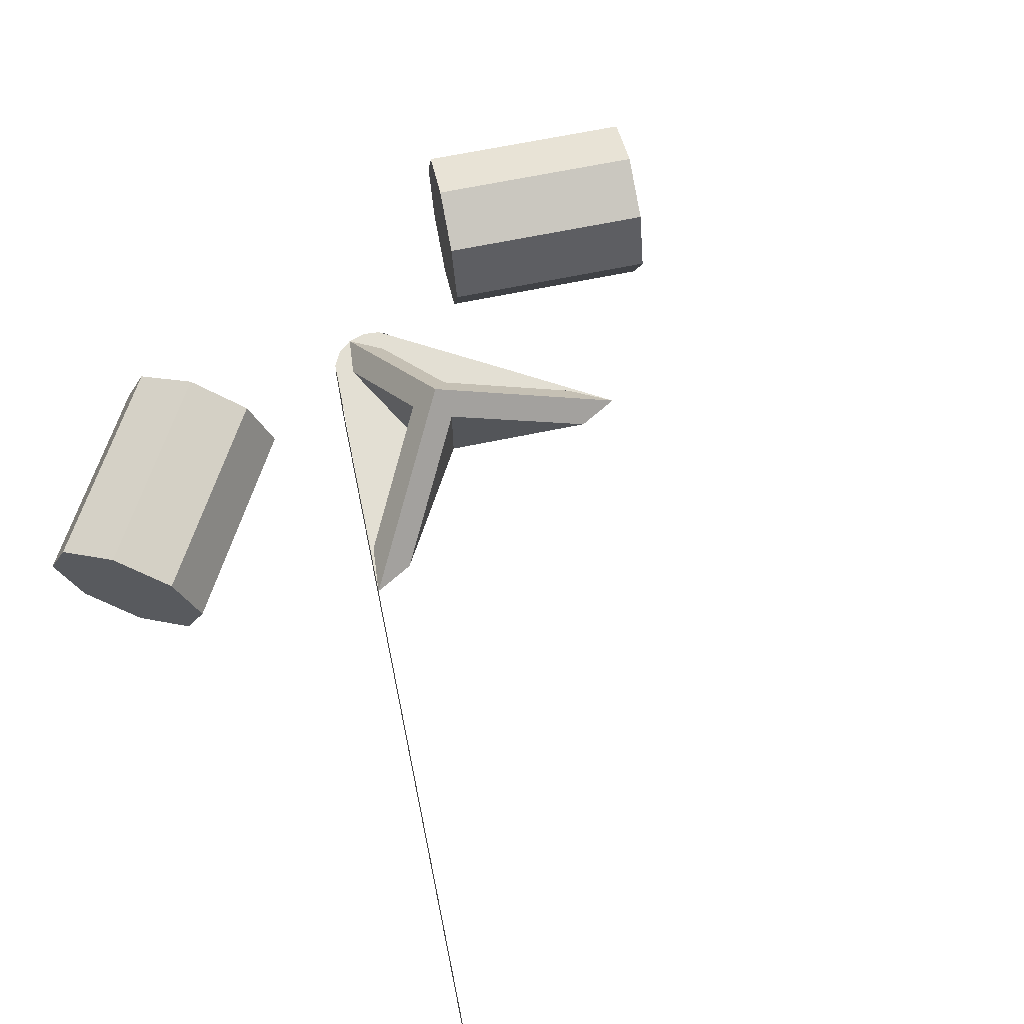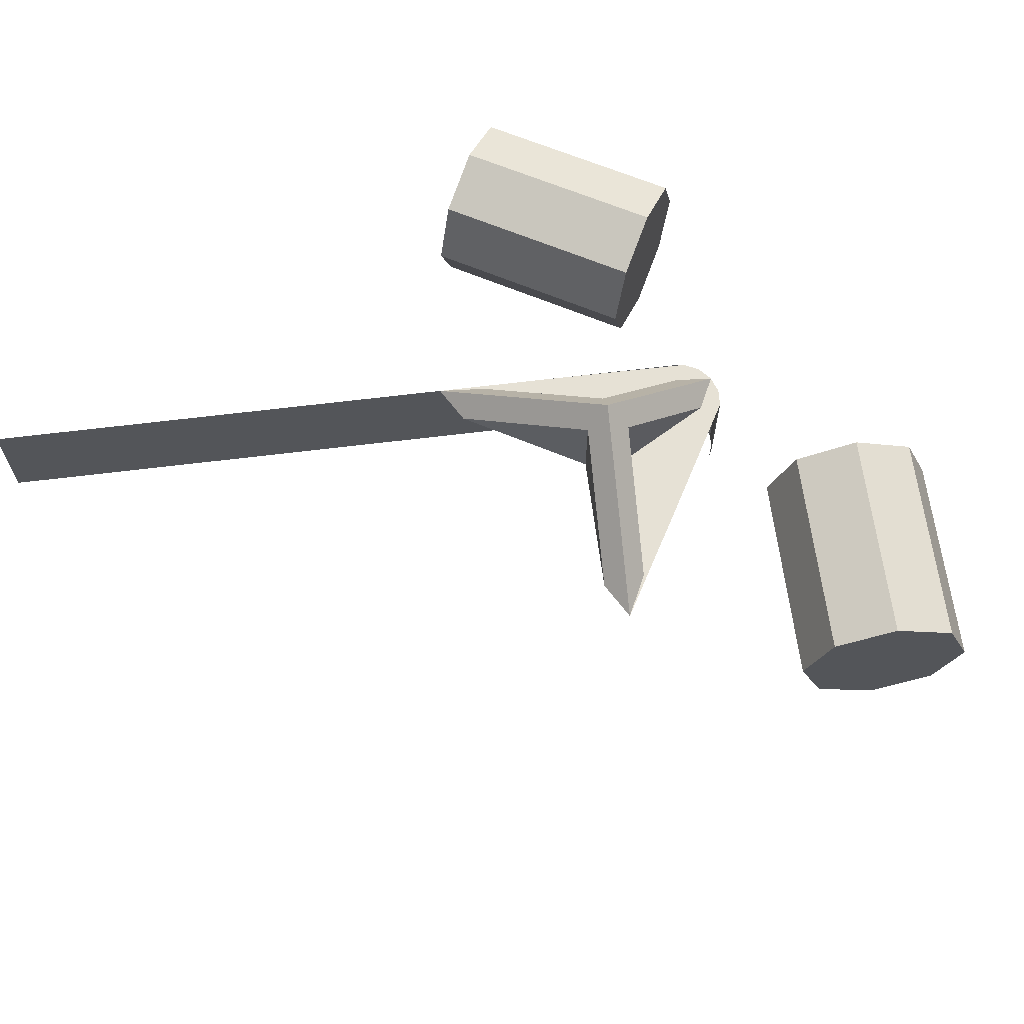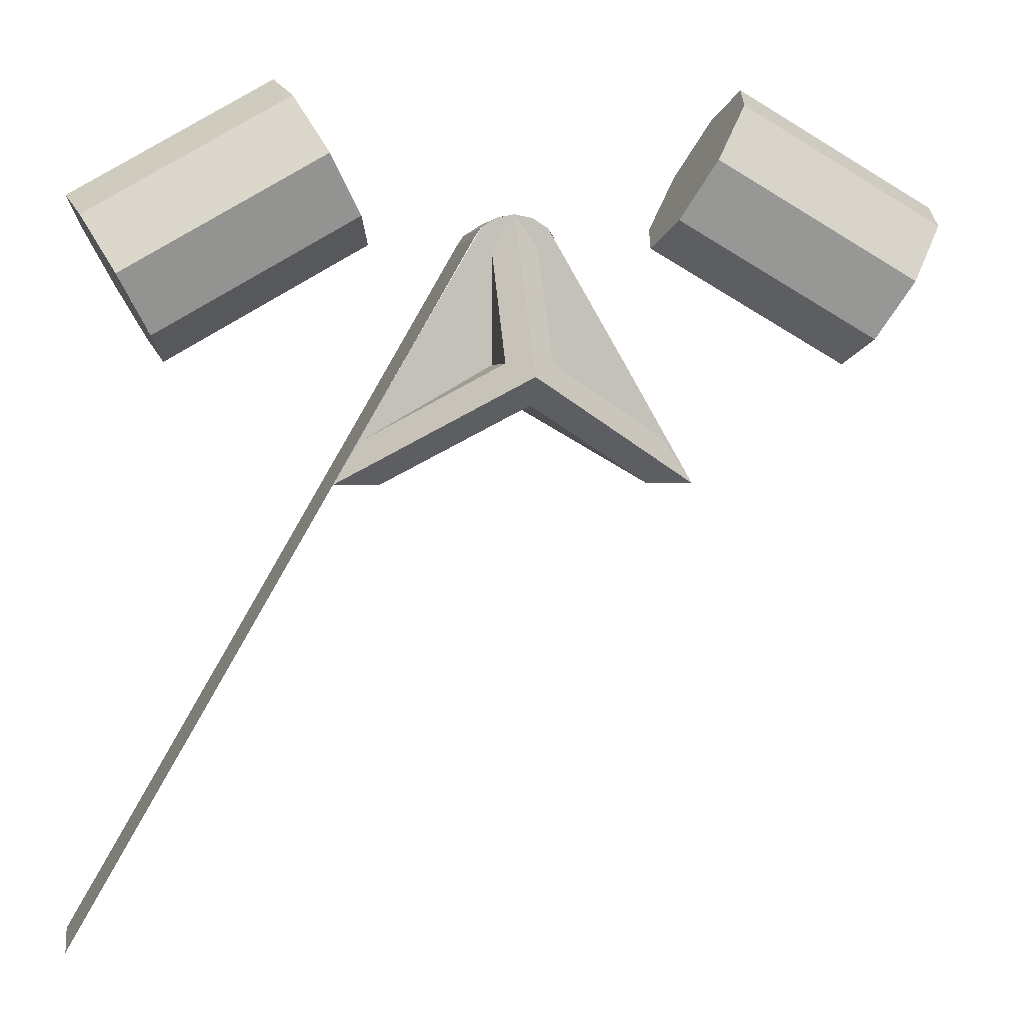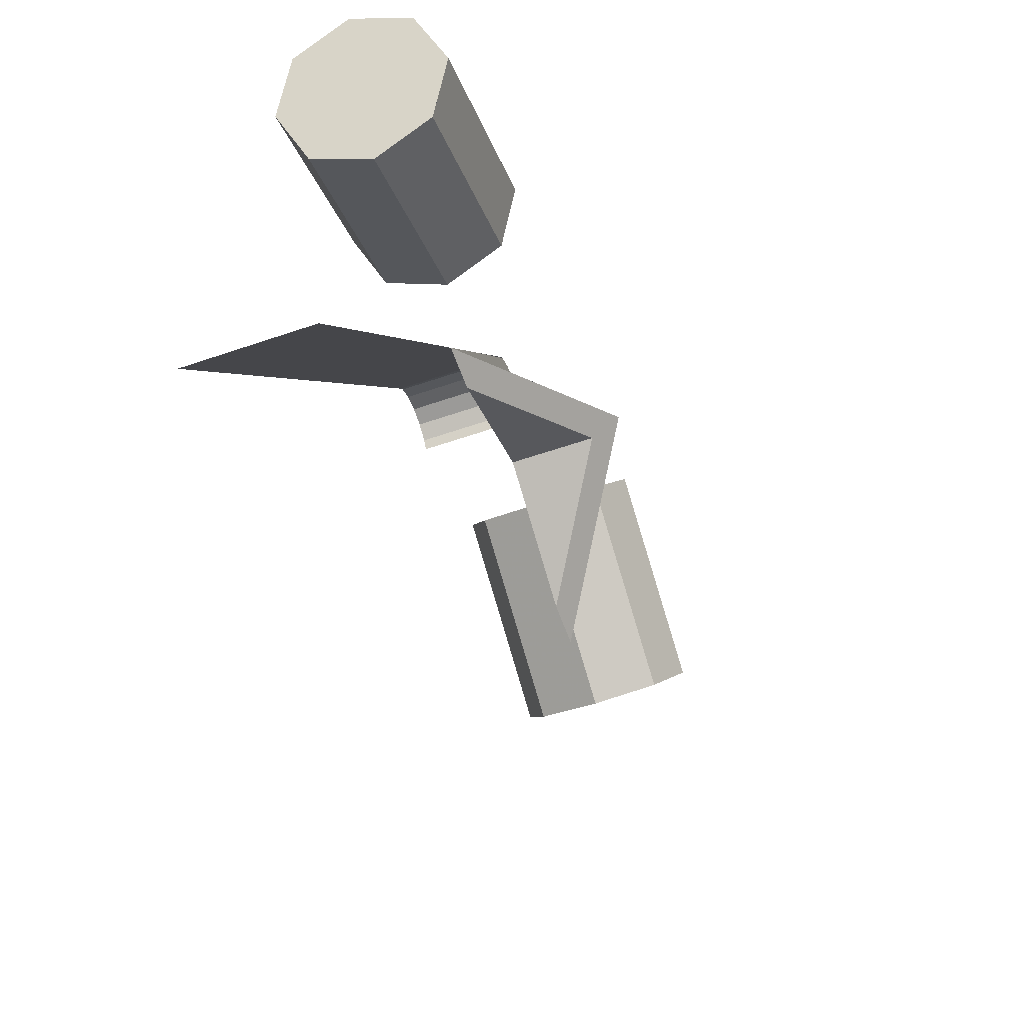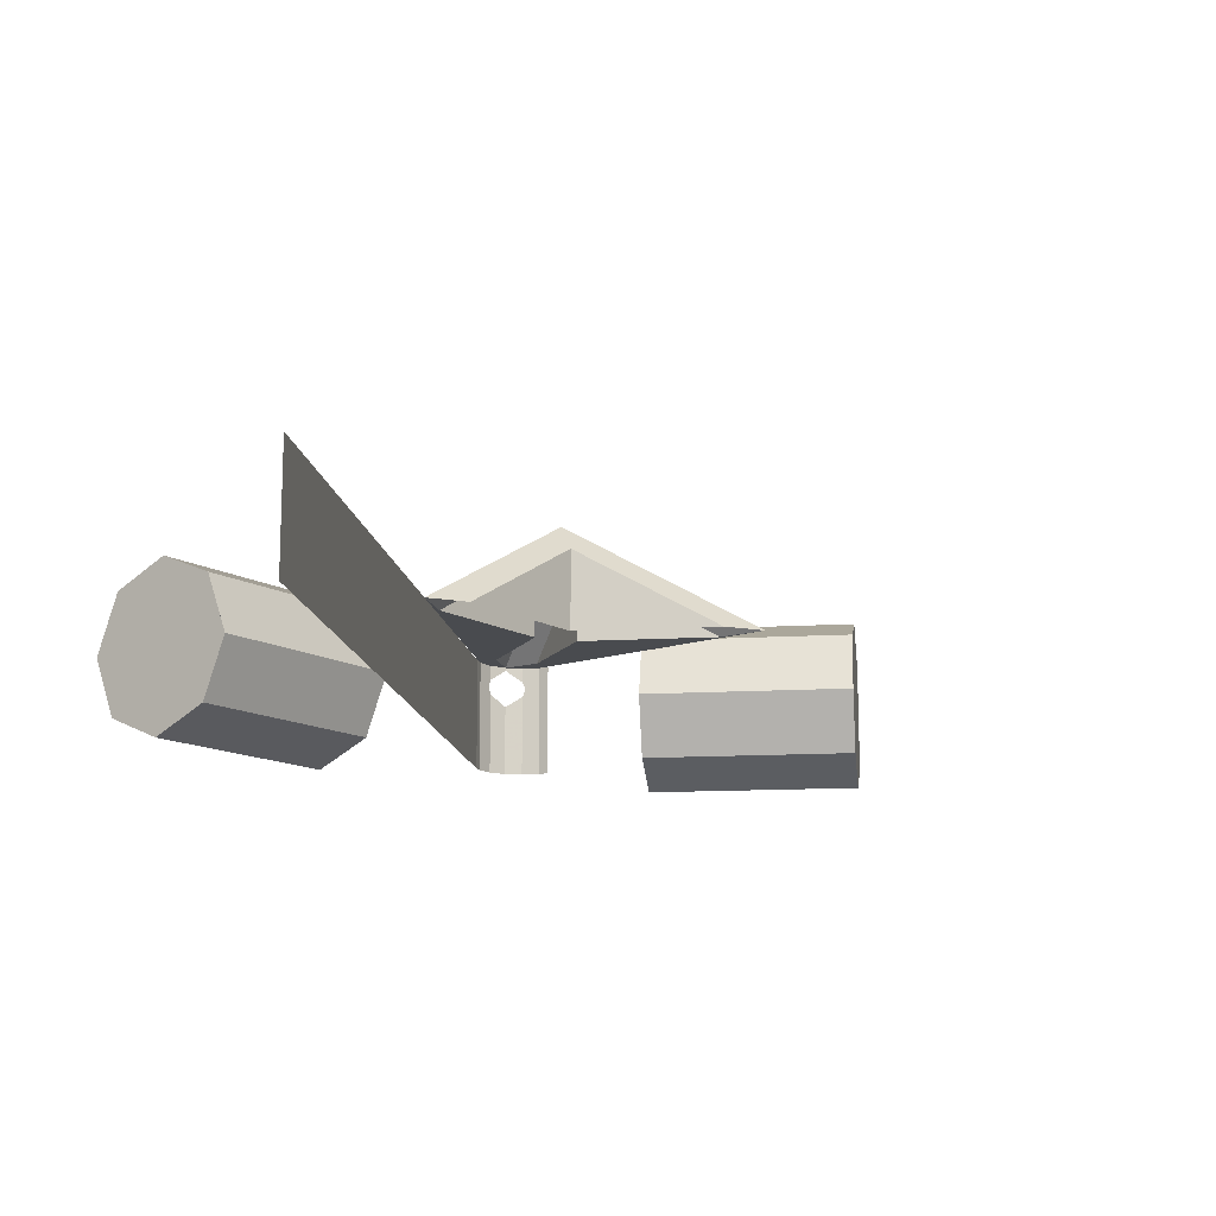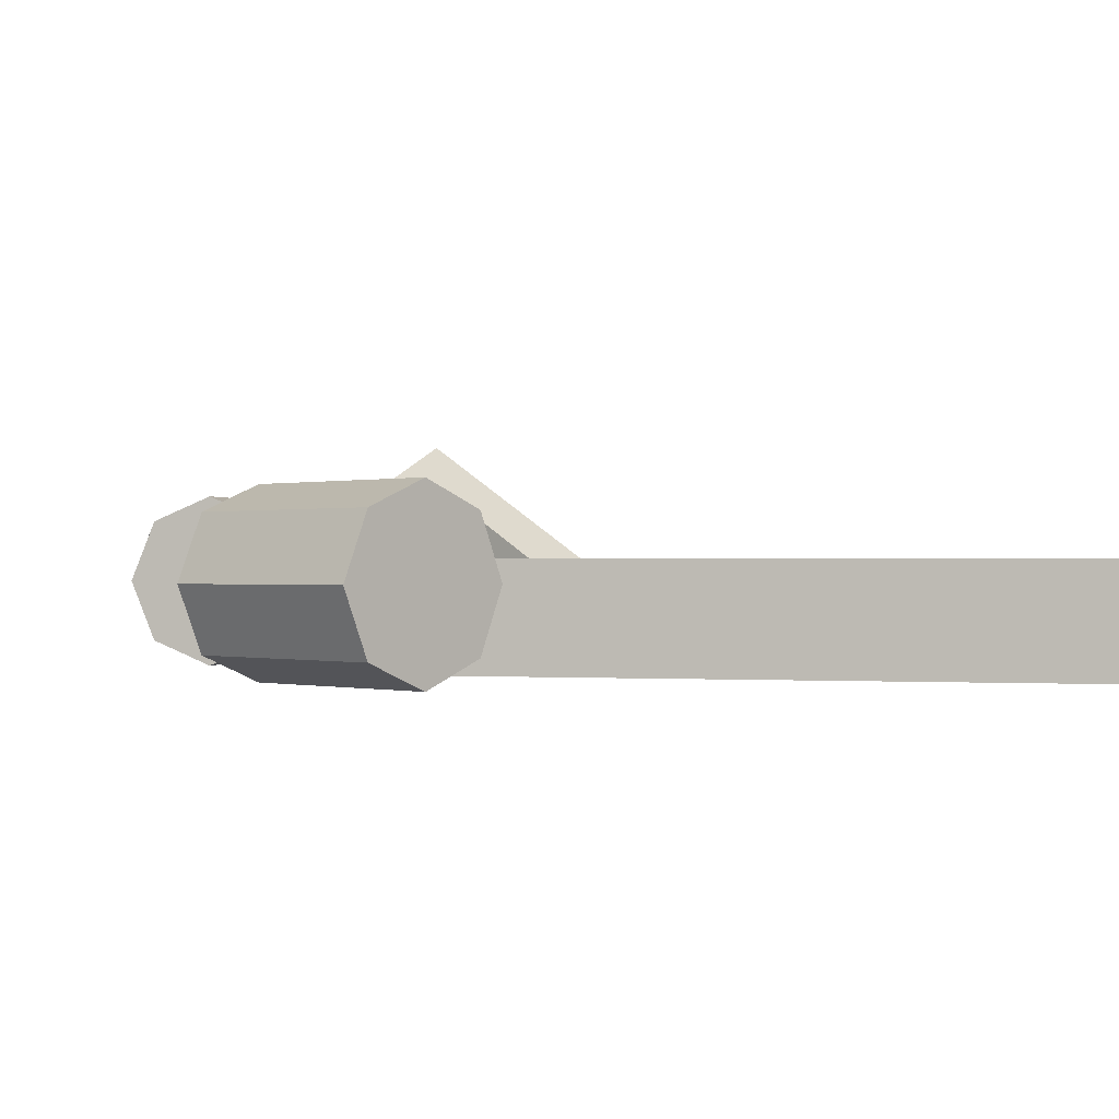
<metadata>
{"format":"obj","ext":"obj","renderer":"f3d","projection":"perspective","resolution":1024,"background":"white","views":[{"elev":67.0,"azim":138.3,"up":"+Y"},{"elev":64.7,"azim":-127.1,"up":"+Y"},{"elev":2.3,"azim":170.2,"up":"+Z"},{"elev":-59.6,"azim":109.4,"up":"+Z"},{"elev":-13.7,"azim":157.5,"up":"+Y"},{"elev":-0.2,"azim":74.4,"up":"+Y"}]}
</metadata>
<code>
v -0.8415 0 0.9576
v -0.7415 0 0.7843
v -0.7708 -0.1414 0.8351
v -0.8415 0 0.9576
v -0.7708 -0.1414 0.8351
v -0.8415 -0.2 0.9576
v -0.8415 0 0.9576
v -0.8415 -0.2 0.9576
v -0.9122 -0.1414 1.08
v -0.8415 0 0.9576
v -0.9122 -0.1414 1.08
v -0.9415 0 1.131
v -0.8415 0 0.9576
v -0.9415 0 1.131
v -0.9122 0.1414 1.08
v -0.8415 0 0.9576
v -0.9122 0.1414 1.08
v -0.8415 0.2 0.9576
v -0.8415 0 0.9576
v -0.8415 0.2 0.9576
v -0.7708 0.1414 0.8351
v -0.8415 0 0.9576
v -0.7708 0.1414 0.8351
v -0.7415 0 0.7843
v -0.7708 -0.1414 0.8351
v -0.7415 0 0.7843
v -0.3085 0 1.034
v -0.3378 -0.1414 1.085
v -0.8415 -0.2 0.9576
v -0.7708 -0.1414 0.8351
v -0.3378 -0.1414 1.085
v -0.4085 -0.2 1.208
v -0.9122 -0.1414 1.08
v -0.8415 -0.2 0.9576
v -0.4085 -0.2 1.208
v -0.4792 -0.1414 1.33
v -0.9415 0 1.131
v -0.9122 -0.1414 1.08
v -0.4792 -0.1414 1.33
v -0.5085 0 1.381
v -0.9122 0.1414 1.08
v -0.9415 0 1.131
v -0.5085 0 1.381
v -0.4792 0.1414 1.33
v -0.8415 0.2 0.9576
v -0.9122 0.1414 1.08
v -0.4792 0.1414 1.33
v -0.4085 0.2 1.208
v -0.7708 0.1414 0.8351
v -0.8415 0.2 0.9576
v -0.4085 0.2 1.208
v -0.3378 0.1414 1.085
v -0.7415 0 0.7843
v -0.7708 0.1414 0.8351
v -0.3378 0.1414 1.085
v -0.3085 0 1.034
v -0.4085 0 1.208
v -0.5085 0 1.381
v -0.4792 0.1414 1.33
v -0.4085 0 1.208
v -0.4792 0.1414 1.33
v -0.4085 0.2 1.208
v -0.4085 0 1.208
v -0.4085 0.2 1.208
v -0.3378 0.1414 1.085
v -0.4085 0 1.208
v -0.3378 0.1414 1.085
v -0.3085 0 1.034
v -0.4085 0 1.208
v -0.3085 0 1.034
v -0.3378 -0.1414 1.085
v -0.4085 0 1.208
v -0.3378 -0.1414 1.085
v -0.4085 -0.2 1.208
v -0.4085 0 1.208
v -0.4085 -0.2 1.208
v -0.4792 -0.1414 1.33
v -0.4085 0 1.208
v -0.4792 -0.1414 1.33
v -0.5085 0 1.381
v 0.4085 0 1.208
v 0.3085 0 1.034
v 0.3378 -0.1414 1.085
v 0.4085 0 1.208
v 0.3378 -0.1414 1.085
v 0.4085 -0.2 1.208
v 0.4085 0 1.208
v 0.4085 -0.2 1.208
v 0.4792 -0.1414 1.33
v 0.4085 0 1.208
v 0.4792 -0.1414 1.33
v 0.5085 0 1.381
v 0.4085 0 1.208
v 0.5085 0 1.381
v 0.4792 0.1414 1.33
v 0.4085 0 1.208
v 0.4792 0.1414 1.33
v 0.4085 0.2 1.208
v 0.4085 0 1.208
v 0.4085 0.2 1.208
v 0.3378 0.1414 1.085
v 0.4085 0 1.208
v 0.3378 0.1414 1.085
v 0.3085 0 1.034
v 0.3378 -0.1414 1.085
v 0.3085 0 1.034
v 0.7415 0 0.7843
v 0.7708 -0.1414 0.8351
v 0.4085 -0.2 1.208
v 0.3378 -0.1414 1.085
v 0.7708 -0.1414 0.8351
v 0.8415 -0.2 0.9576
v 0.4792 -0.1414 1.33
v 0.4085 -0.2 1.208
v 0.8415 -0.2 0.9576
v 0.9122 -0.1414 1.08
v 0.5085 0 1.381
v 0.4792 -0.1414 1.33
v 0.9122 -0.1414 1.08
v 0.9415 0 1.131
v 0.4792 0.1414 1.33
v 0.5085 0 1.381
v 0.9415 0 1.131
v 0.9122 0.1414 1.08
v 0.4085 0.2 1.208
v 0.4792 0.1414 1.33
v 0.9122 0.1414 1.08
v 0.8415 0.2 0.9576
v 0.3378 0.1414 1.085
v 0.4085 0.2 1.208
v 0.8415 0.2 0.9576
v 0.7708 0.1414 0.8351
v 0.3085 0 1.034
v 0.3378 0.1414 1.085
v 0.7708 0.1414 0.8351
v 0.7415 0 0.7843
v 0.8416 0 0.9576
v 0.9415 0 1.131
v 0.9123 0.1414 1.08
v 0.8416 0 0.9576
v 0.9123 0.1414 1.08
v 0.8416 0.2 0.9576
v 0.8416 0 0.9576
v 0.8416 0.2 0.9576
v 0.7708 0.1414 0.8351
v 0.8416 0 0.9576
v 0.7708 0.1414 0.8351
v 0.7416 0 0.7843
v 0.8416 0 0.9576
v 0.7416 0 0.7843
v 0.7708 -0.1414 0.8351
v 0.8416 0 0.9576
v 0.7708 -0.1414 0.8351
v 0.8416 -0.2 0.9576
v 0.8416 0 0.9576
v 0.8416 -0.2 0.9576
v 0.9123 -0.1414 1.08
v 0.8416 0 0.9576
v 0.9123 -0.1414 1.08
v 0.9415 0 1.131
v 0.9529 0.05 -0.4506
v 0.0863 0.05 1.051
v 0.0863 -0.2 1.051
v 0.9529 -0.2 -0.4506
v 0.0863 0.05 1.051
v 0.0725 0.05 1.071
v 0.0725 -0.2 1.071
v 0.0863 -0.2 1.051
v 0.0725 0.05 1.071
v 0.03925 -0.2 1.092
v 0.0725 -0.2 1.071
v 0.04515 0 1.089
v 0.0725 0.05 1.071
v 0.03925 0.05 1.092
v 0.03925 0.01735 1.092
v 0.03925 -0.2 1.092
v 0.0725 0.05 1.071
v 0.04515 0 1.089
v 0.03925 -0.0174 1.092
v -0.0392 0.05 1.092
v -0.07245 0.05 1.071
v -0.07245 -0.2 1.071
v -0.0451 0 1.089
v -0.0451 0 1.089
v -0.07245 -0.2 1.071
v -0.0392 -0.2 1.092
v -0.0392 -0.0174 1.092
v -0.0451 0 1.089
v -0.0392 0.01745 1.092
v -0.0392 0.05 1.092
v -0.07245 0.05 1.071
v -0.0863 0.05 1.051
v -0.0863 -0.2 1.051
v -0.07245 -0.2 1.071
v 0.03925 -0.0174 1.092
v 0 -0.04285 1.1
v 0 -0.2 1.1
v 0.03925 -0.2 1.092
v 0 0.04285 1.1
v 0.03925 0.01735 1.092
v 0.03925 0.05 1.092
v 0 0.05 1.1
v -0.0392 0.01745 1.092
v 0 0.04285 1.1
v 0 0.05 1.1
v -0.0392 0.05 1.092
v 0 -0.04285 1.1
v -0.0392 -0.0174 1.092
v -0.0392 -0.2 1.092
v 0 -0.2 1.1
v 0 0.2359 0.6923
v 0 0.3 0.75
v 0.3897 0.05 0.525
v 0.2898 0.05 0.525
v -0.3897 0.05 0.525
v 0 0.3 0.75
v 0 0.2359 0.6923
v -0.2898 0.05 0.525
v -0.05 0.2267 0.7789
v 0 0.3 0.75
v -0.3897 0.05 0.525
v -0.3255 0.05 0.6198
v 0 0.05 1.1
v 0 0.3 0.75
v -0.05 0.2267 0.7789
v -0.05 0.05 1.026
v 0.3897 0.05 0.525
v 0 0.3 0.75
v 0.05 0.2267 0.7789
v 0.3255 0.05 0.6198
v 0 0.05 1.1
v 0.05 0.05 1.026
v 0.05 0.2267 0.7789
v 0 0.3 0.75
v -0.2898 0.05 0.525
v 0 0.2359 0.6923
v 0 0.05 0.6923
v 0 0.2359 0.6923
v 0.2898 0.05 0.525
v 0 0.05 0.6923
v -0.05 0.05 0.7789
v -0.05 0.2267 0.7789
v -0.3255 0.05 0.6198
v -0.05 0.05 0.7789
v -0.05 0.05 1.026
v -0.05 0.2267 0.7789
v 0.3255 0.05 0.6198
v 0.05 0.2267 0.7789
v 0.05 0.05 0.7789
v 0.05 0.2267 0.7789
v 0.05 0.05 1.026
v 0.05 0.05 0.7789
v 0.0725 0.05 1.071
v 0.05 0.05 1.026
v 0 0.05 1.1
v 0.03925 0.05 1.092
v 0.05 0.05 0.7789
v 0.05 0.05 1.026
v 0.0725 0.05 1.071
v 0.2379 0.05 0.7879
v 0.3255 0.05 0.6198
v 0.05 0.05 0.7789
v 0.0725 0.05 1.071
v 0.3897 0.05 0.525
v 0.3255 0.05 0.6198
v 0.2379 0.05 0.7879
v -0.03925 0.05 1.092
v 0 0.05 1.1
v -0.05 0.05 1.026
v -0.0725 0.05 1.071
v -0.0725 0.05 1.071
v -0.05 0.05 1.026
v -0.05 0.05 0.7789
v -0.0725 0.05 1.071
v -0.05 0.05 0.7789
v -0.3255 0.05 0.6198
v -0.2379 0.05 0.7879
v -0.2379 0.05 0.7879
v -0.3255 0.05 0.6198
v -0.3897 0.05 0.525
g mesh7435517
f 1 2 3
f 4 5 6
f 7 8 9
f 10 11 12
f 13 14 15
f 16 17 18
f 19 20 21
f 22 23 24
g mesh7435519
f 25 26 27
f 27 28 25
f 29 30 31
f 31 32 29
f 33 34 35
f 35 36 33
f 37 38 39
f 39 40 37
f 41 42 43
f 43 44 41
f 45 46 47
f 47 48 45
f 49 50 51
f 51 52 49
f 53 54 55
f 55 56 53
g mesh7435522
f 57 59 58
f 60 62 61
f 63 65 64
f 66 68 67
f 69 71 70
f 72 74 73
f 75 77 76
f 78 80 79
g mesh7435527
f 81 82 83
f 84 85 86
f 87 88 89
f 90 91 92
f 93 94 95
f 96 97 98
f 99 100 101
f 102 103 104
g mesh7435529
f 105 106 107
f 107 108 105
f 109 110 111
f 111 112 109
f 113 114 115
f 115 116 113
f 117 118 119
f 119 120 117
f 121 122 123
f 123 124 121
f 125 126 127
f 127 128 125
f 129 130 131
f 131 132 129
f 133 134 135
f 135 136 133
g mesh7435532
f 137 139 138
f 140 142 141
f 143 145 144
f 146 148 147
f 149 151 150
f 152 154 153
f 155 157 156
f 158 160 159
f 161 162 163
f 163 164 161
f 165 166 167
f 167 168 165
f 169 170 171
f 172 173 174
f 174 175 172
f 176 177 178
f 178 179 176
f 180 181 182
f 182 183 180
f 184 185 186
f 186 187 184
f 188 189 190
f 191 192 193
f 193 194 191
f 195 196 197
f 197 198 195
f 199 200 201
f 201 202 199
f 203 204 205
f 205 206 203
f 207 208 209
f 209 210 207
f 211 212 213
f 213 214 211
f 215 216 217
f 217 218 215
f 219 220 221
f 221 222 219
f 223 224 225
f 225 226 223
f 227 228 229
f 229 230 227
f 231 232 233
f 233 234 231
f 235 236 237
f 238 239 240
f 241 242 243
f 244 245 246
f 247 248 249
f 250 251 252
f 253 254 255
f 255 256 253
f 257 258 259
f 260 261 262
f 262 263 260
f 264 265 266
f 267 268 269
f 269 270 267
f 271 272 273
f 274 275 276
f 276 277 274
f 278 279 280

</code>
